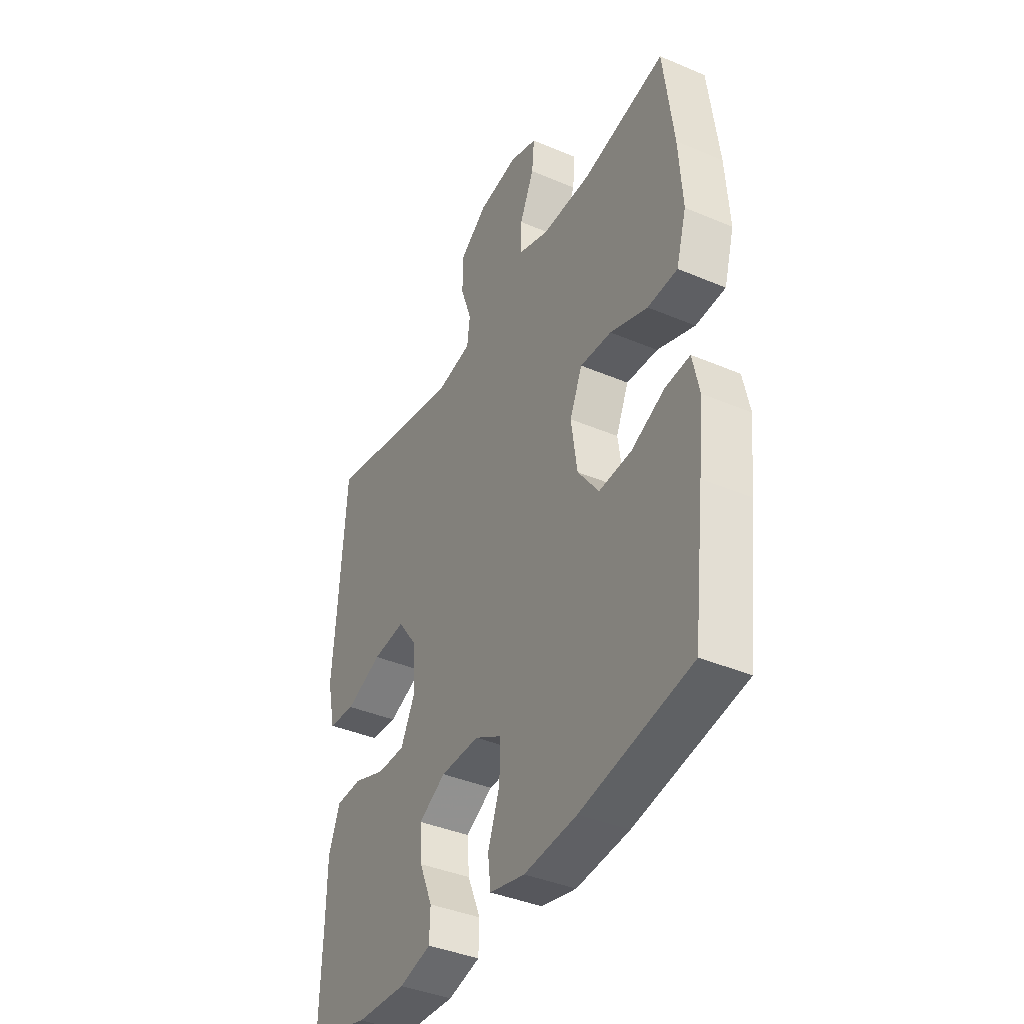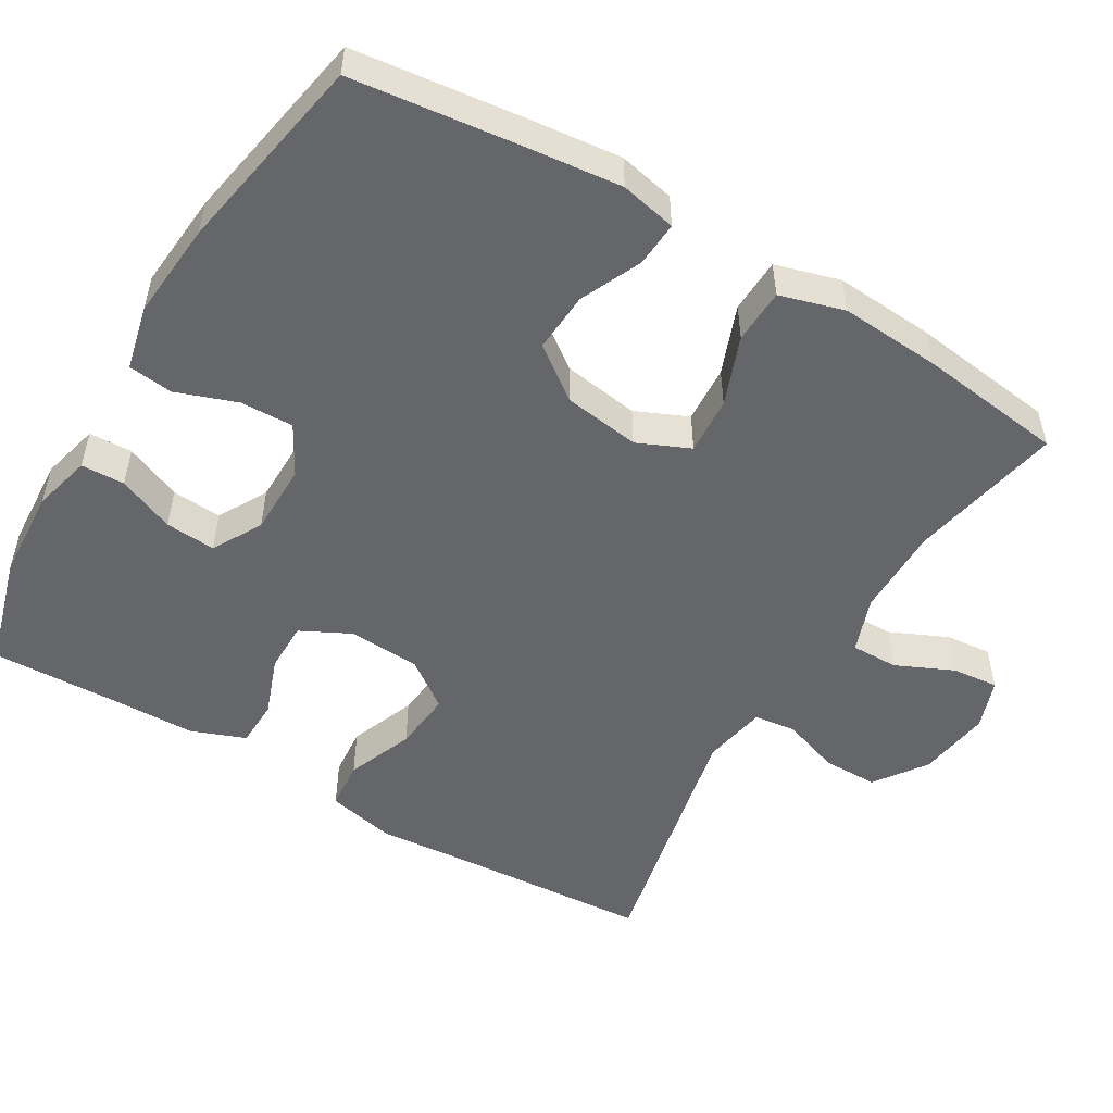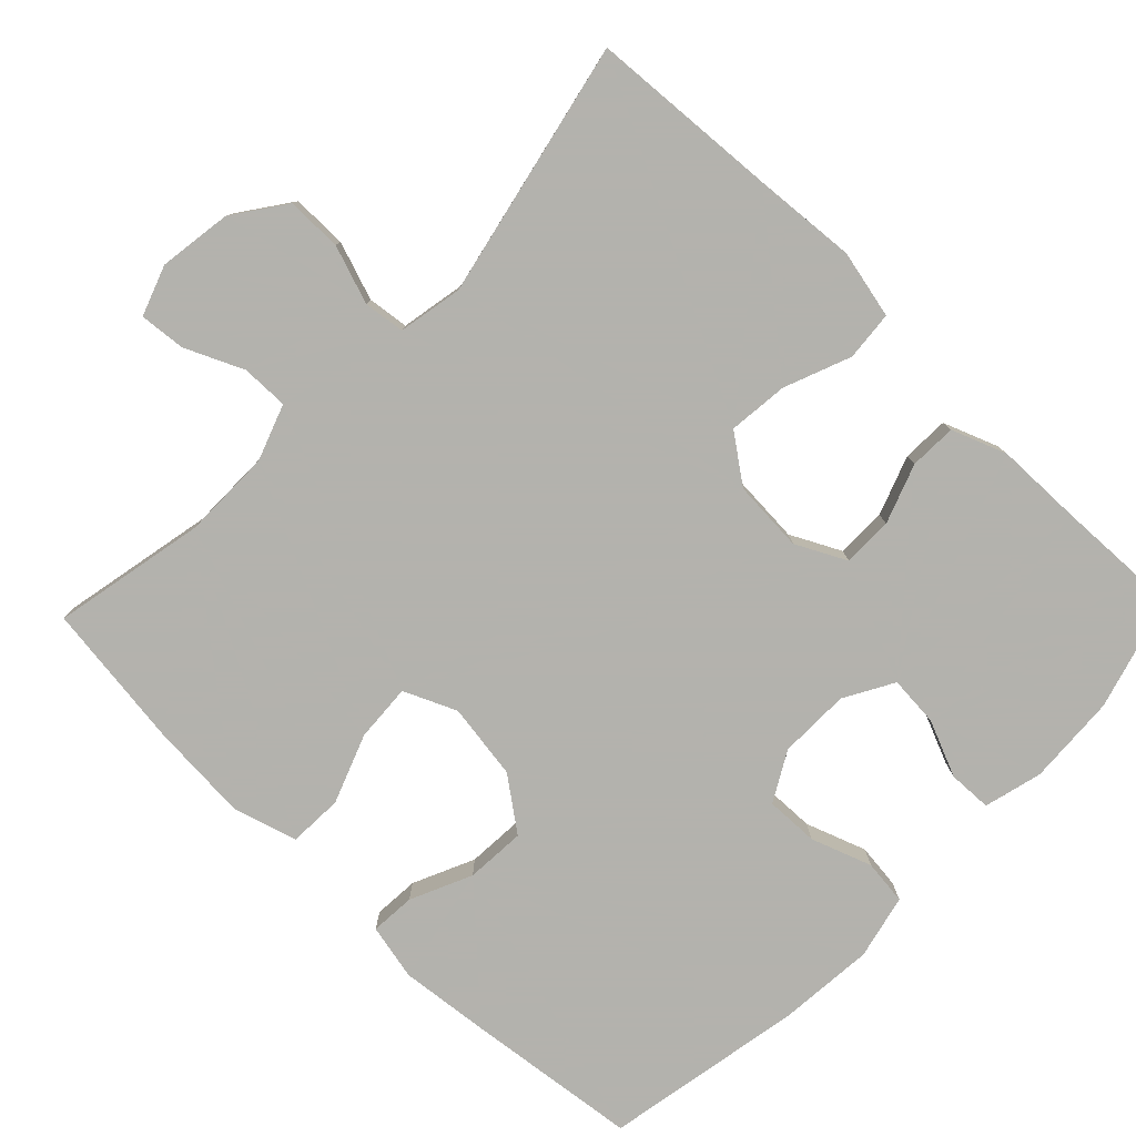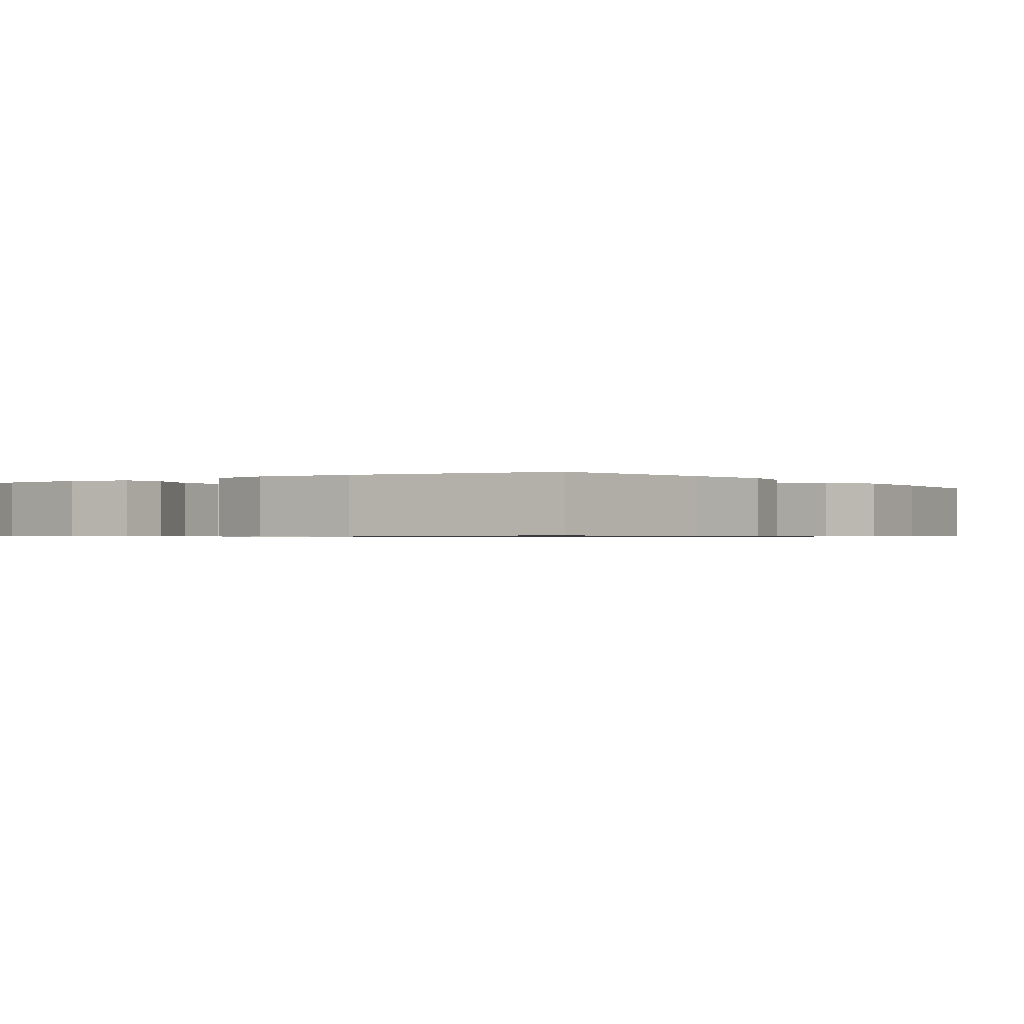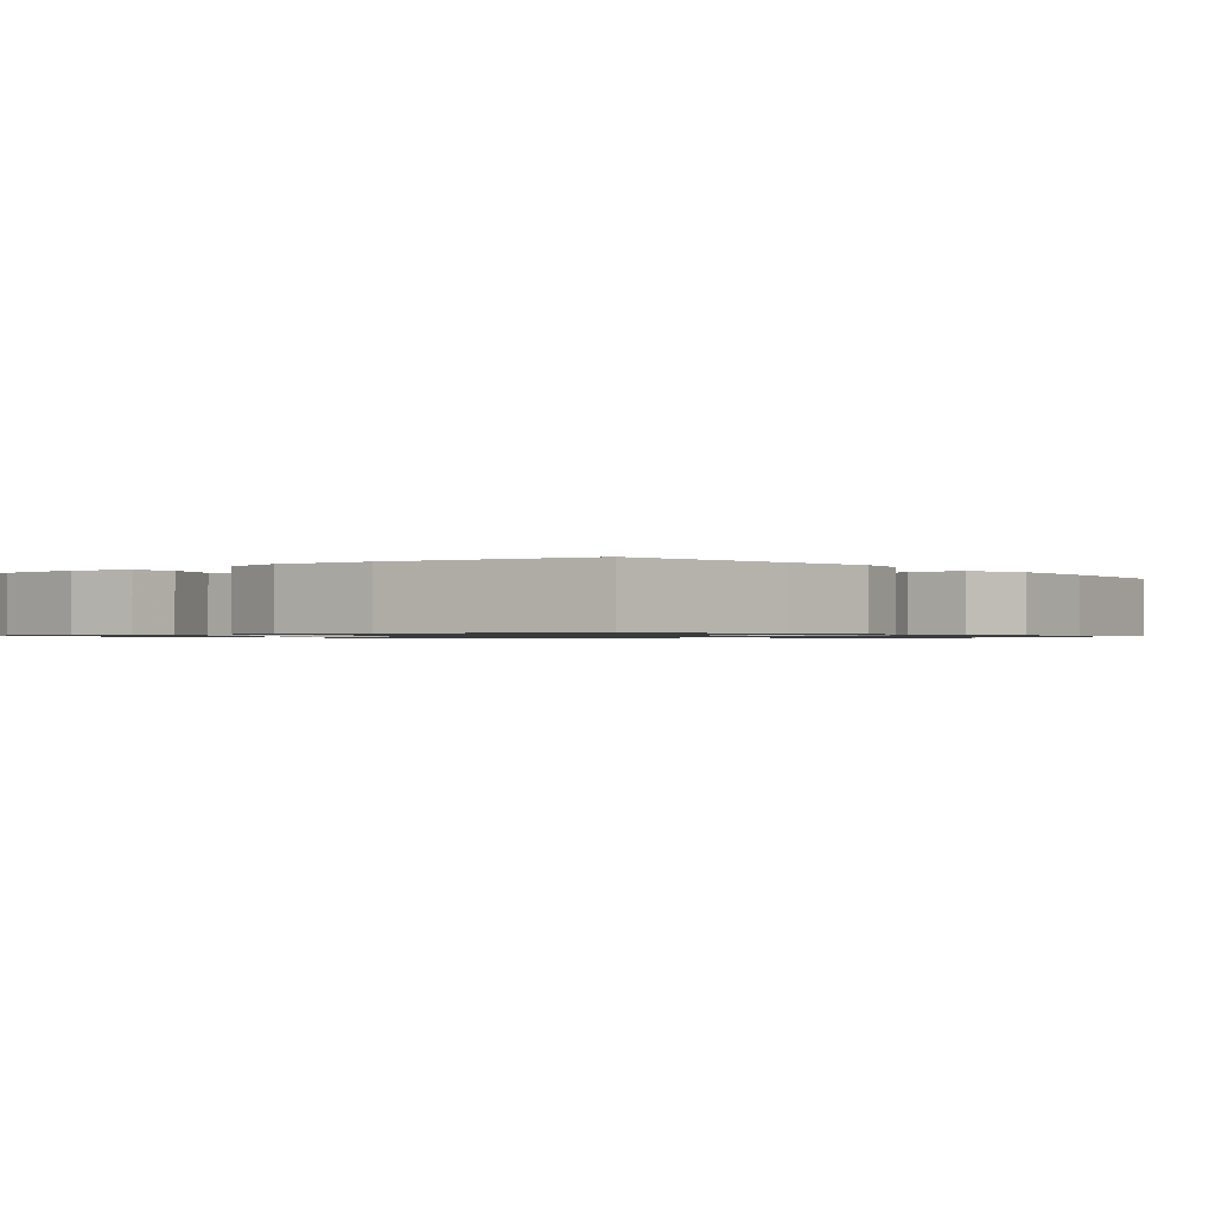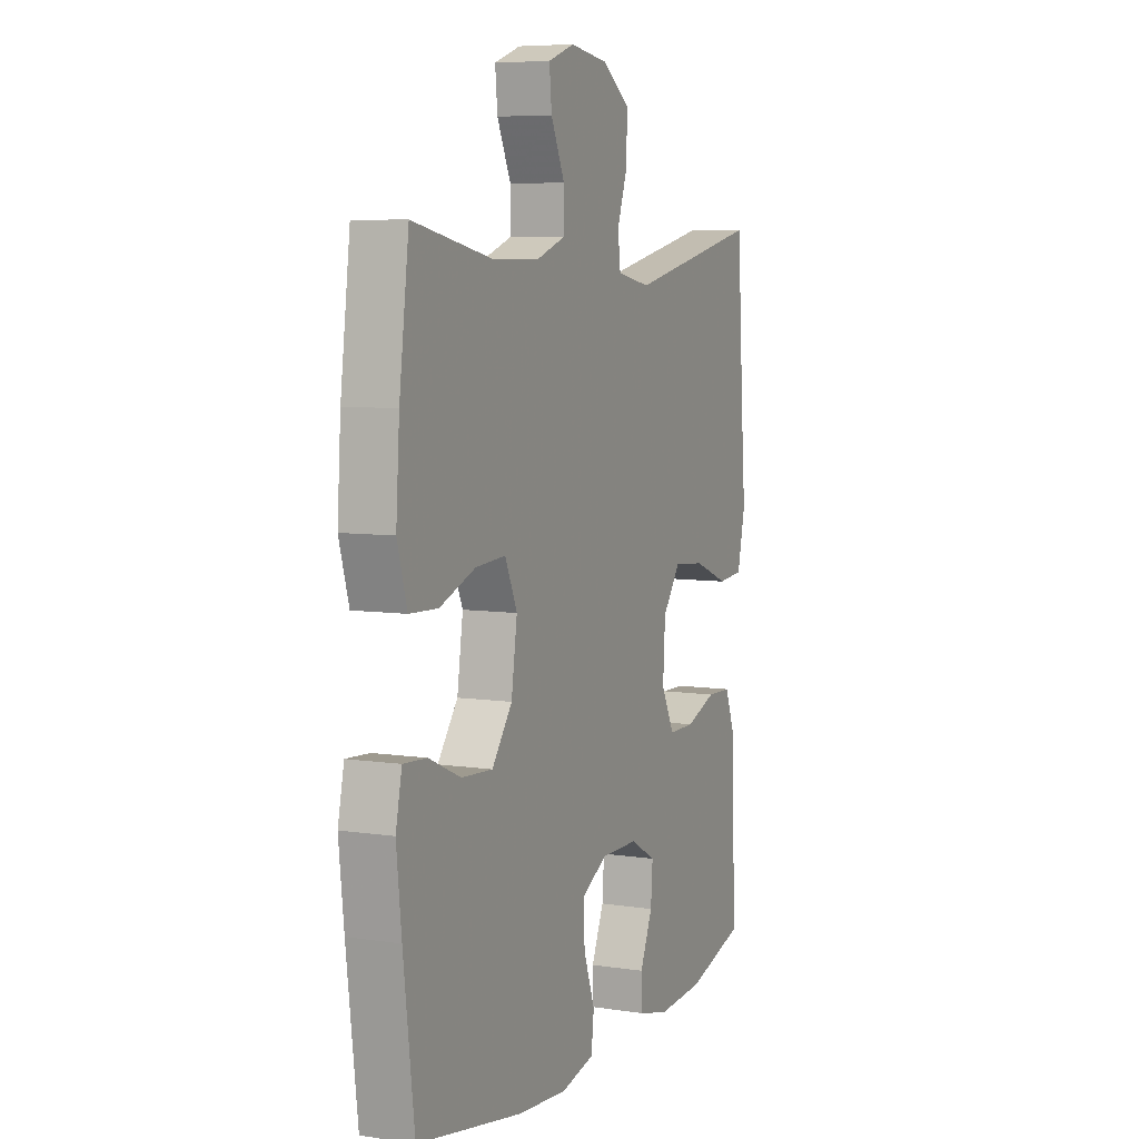
<metadata>
{"format":"obj","ext":"obj","renderer":"f3d","projection":"perspective","resolution":1024,"background":"white","views":[{"elev":-39.5,"azim":-117.9,"up":"+Z"},{"elev":-51.8,"azim":-120.7,"up":"+Y"},{"elev":-79.4,"azim":45.9,"up":"+Y"},{"elev":-0.7,"azim":-143.8,"up":"+Y"},{"elev":-0.9,"azim":-140.0,"up":"+Y"},{"elev":6.8,"azim":-66.1,"up":"+Z"}]}
</metadata>
<code>
v -0.5 0.07 -0.5
v -0.528 0.07 -0.269
v -0.541 0.07 -0.149
v -0.525 0.07 -0.074
v -0.465 0.07 -0.078
v -0.383 0.07 -0.115
v -0.303 0.07 -0.12
v -0.251 0.07 -0.05
v -0.236 0.07 0.052
v -0.267 0.07 0.122
v -0.344 0.07 0.117
v -0.436 0.07 0.082
v -0.509 0.07 0.085
v -0.534 0.07 0.171
v -0.525 0.07 0.304
v -0.5 0.07 0.5
v -0.296 0.07 0.459
v -0.176 0.07 0.459
v -0.101 0.07 0.486
v -0.102 0.07 0.549
v -0.137 0.07 0.626
v -0.143 0.07 0.688
v -0.076 0.07 0.712
v 0.022 0.07 0.698
v 0.091 0.07 0.649
v 0.091 0.07 0.575
v 0.064 0.07 0.497
v 0.071 0.07 0.442
v 0.157 0.07 0.426
v 0.5 0.07 0.5
v 0.517 0.07 0.247
v 0.528 0.07 0.109
v 0.508 0.07 0.018
v 0.442 0.07 0.012
v 0.353 0.07 0.047
v 0.273 0.07 0.055
v 0.227 0.07 -0.008
v 0.221 0.07 -0.104
v 0.255 0.07 -0.171
v 0.322 0.07 -0.171
v 0.401 0.07 -0.142
v 0.464 0.07 -0.144
v 0.492 0.07 -0.217
v 0.494 0.07 -0.331
v 0.5 0.07 -0.5
v 0.35 0.07 -0.543
v 0.229 0.07 -0.55
v 0.151 0.07 -0.53
v 0.149 0.07 -0.472
v 0.181 0.07 -0.396
v 0.186 0.07 -0.329
v 0.12 0.07 -0.292
v 0.025 0.07 -0.291
v -0.041 0.07 -0.328
v -0.039 0.07 -0.399
v -0.01 0.07 -0.48
v -0.017 0.07 -0.54
v -0.103 0.07 -0.56
v -0.232 0.07 -0.549
v -0.5 0 -0.5
v -0.528 0 -0.269
v -0.541 0 -0.149
v -0.525 0 -0.074
v -0.465 0 -0.078
v -0.383 0 -0.115
v -0.303 0 -0.12
v -0.251 0 -0.05
v -0.236 0 0.052
v -0.267 0 0.122
v -0.344 0 0.117
v -0.436 0 0.082
v -0.509 0 0.085
v -0.534 0 0.171
v -0.525 0 0.304
v -0.5 0 0.5
v -0.296 0 0.459
v -0.176 0 0.459
v -0.101 0 0.486
v -0.102 0 0.549
v -0.137 0 0.626
v -0.143 0 0.688
v -0.076 0 0.712
v 0.022 0 0.698
v 0.091 0 0.649
v 0.091 0 0.575
v 0.064 0 0.497
v 0.071 0 0.442
v 0.157 0 0.426
v 0.5 0 0.5
v 0.517 0 0.247
v 0.528 0 0.109
v 0.508 0 0.018
v 0.442 0 0.012
v 0.353 0 0.047
v 0.273 0 0.055
v 0.227 0 -0.008
v 0.221 0 -0.104
v 0.255 0 -0.171
v 0.322 0 -0.171
v 0.401 0 -0.142
v 0.464 0 -0.144
v 0.492 0 -0.217
v 0.494 0 -0.331
v 0.5 0 -0.5
v 0.35 0 -0.543
v 0.229 0 -0.55
v 0.151 0 -0.53
v 0.149 0 -0.472
v 0.181 0 -0.396
v 0.186 0 -0.329
v 0.12 0 -0.292
v 0.025 0 -0.291
v -0.041 0 -0.328
v -0.039 0 -0.399
v -0.01 0 -0.48
v -0.017 0 -0.54
v -0.103 0 -0.56
v -0.232 0 -0.549
f 4 5 6
f 3 4 6
f 2 3 6
f 1 2 6
f 59 1 6
f 58 59 6
f 57 58 6
f 56 57 6
f 55 56 6
f 54 55 6 7
f 53 54 7 8
f 52 53 8 9
f 51 52 9 10
f 48 49 50
f 47 48 50
f 46 47 50
f 45 46 50
f 44 45 50
f 44 50 51
f 43 44 51
f 42 43 51
f 41 42 51
f 40 41 51
f 39 40 51
f 38 39 51 10
f 33 34 35
f 32 33 35
f 31 32 35
f 31 35 36
f 30 31 36
f 29 30 36
f 28 29 36 37
f 25 26 27
f 24 25 27
f 23 24 27
f 22 23 27
f 21 22 27
f 20 21 27
f 19 20 27 28
f 37 38 10
f 28 37 10
f 19 28 10
f 18 19 10
f 15 16 17
f 14 15 17
f 13 14 17
f 12 13 17
f 11 12 17
f 10 11 17 18
f 65 64 63
f 65 63 62
f 65 62 61
f 65 61 60
f 65 60 118
f 65 118 117
f 65 117 116
f 65 116 115
f 65 115 114
f 66 65 114 113
f 67 66 113 112
f 68 67 112 111
f 69 68 111 110
f 109 108 107
f 109 107 106
f 109 106 105
f 109 105 104
f 109 104 103
f 110 109 103
f 110 103 102
f 110 102 101
f 110 101 100
f 110 100 99
f 110 99 98
f 69 110 98 97
f 94 93 92
f 94 92 91
f 94 91 90
f 95 94 90
f 95 90 89
f 95 89 88
f 96 95 88 87
f 86 85 84
f 86 84 83
f 86 83 82
f 86 82 81
f 86 81 80
f 86 80 79
f 87 86 79 78
f 69 97 96
f 69 96 87
f 69 87 78
f 69 78 77
f 76 75 74
f 76 74 73
f 76 73 72
f 76 72 71
f 76 71 70
f 77 76 70 69
f 1 60 61 2
f 2 61 62 3
f 3 62 63 4
f 4 63 64 5
f 5 64 65 6
f 6 65 66 7
f 7 66 67 8
f 8 67 68 9
f 9 68 69 10
f 10 69 70 11
f 11 70 71 12
f 12 71 72 13
f 13 72 73 14
f 14 73 74 15
f 15 74 75 16
f 16 75 76 17
f 17 76 77 18
f 18 77 78 19
f 19 78 79 20
f 20 79 80 21
f 21 80 81 22
f 22 81 82 23
f 23 82 83 24
f 24 83 84 25
f 25 84 85 26
f 26 85 86 27
f 27 86 87 28
f 28 87 88 29
f 29 88 89 30
f 30 89 90 31
f 31 90 91 32
f 32 91 92 33
f 33 92 93 34
f 34 93 94 35
f 35 94 95 36
f 36 95 96 37
f 37 96 97 38
f 38 97 98 39
f 39 98 99 40
f 40 99 100 41
f 41 100 101 42
f 42 101 102 43
f 43 102 103 44
f 44 103 104 45
f 45 104 105 46
f 46 105 106 47
f 47 106 107 48
f 48 107 108 49
f 49 108 109 50
f 50 109 110 51
f 51 110 111 52
f 52 111 112 53
f 53 112 113 54
f 54 113 114 55
f 55 114 115 56
f 56 115 116 57
f 57 116 117 58
f 58 117 118 59
f 59 118 60 1

</code>
